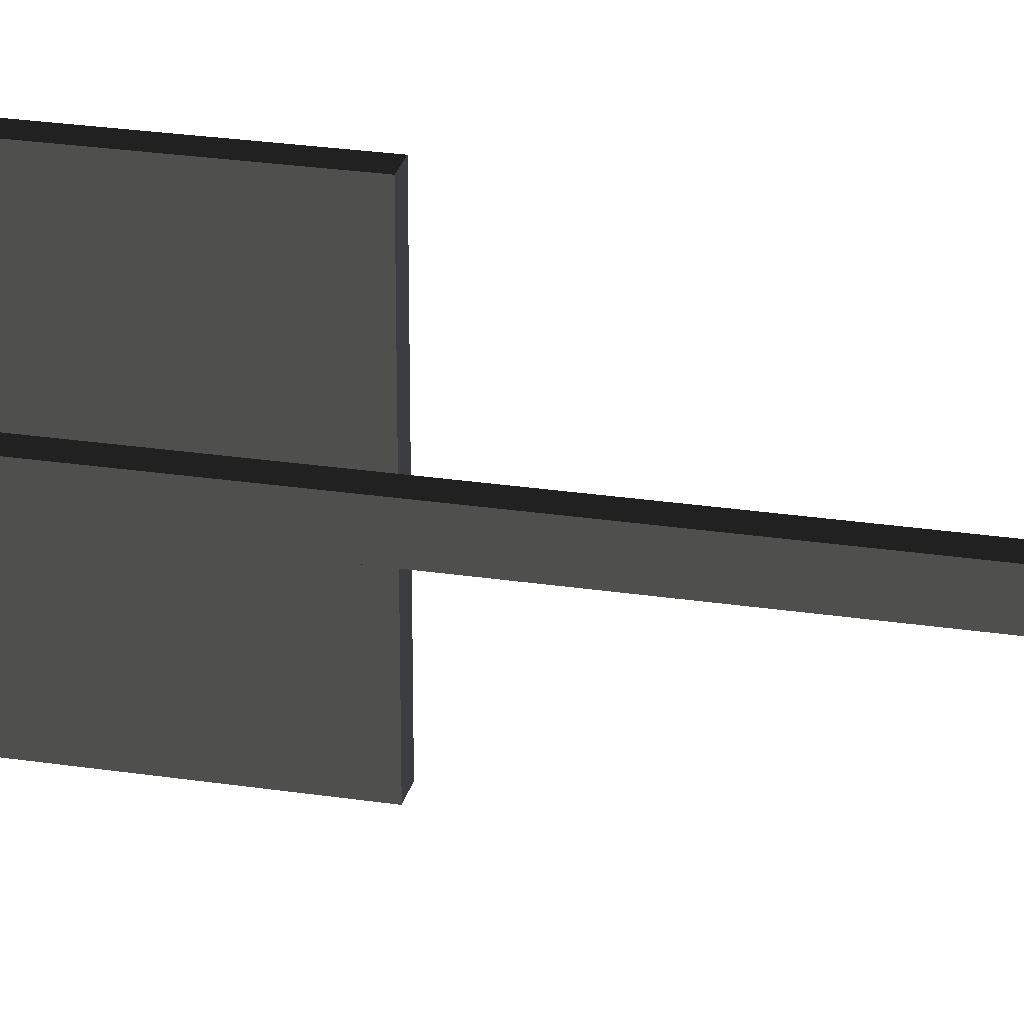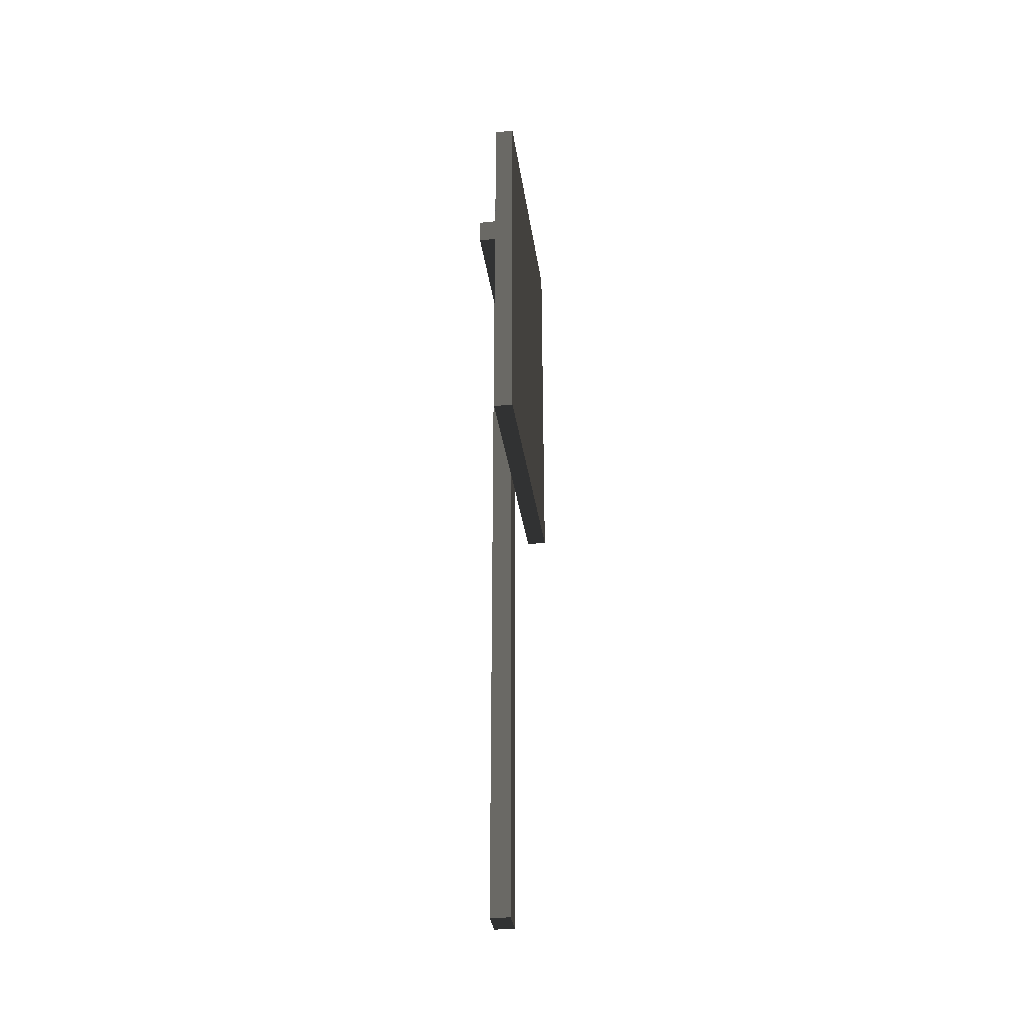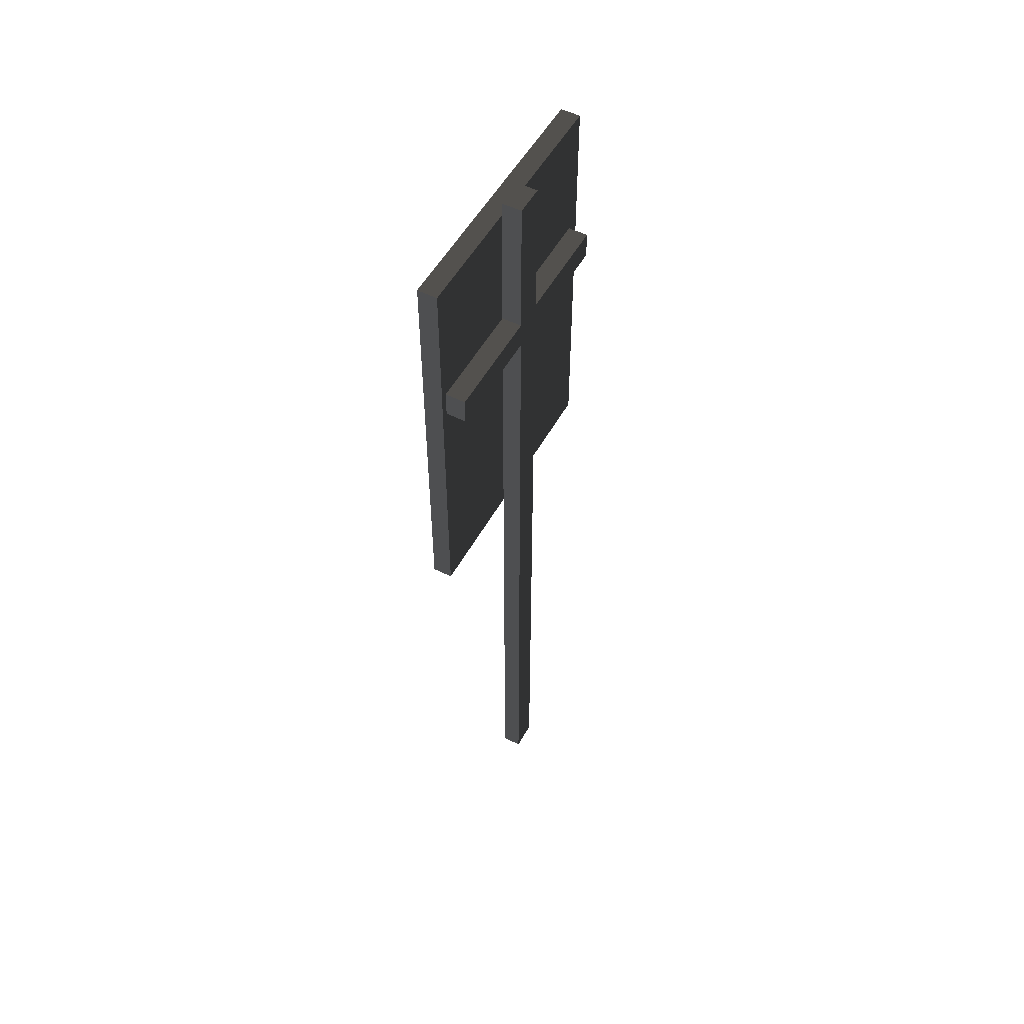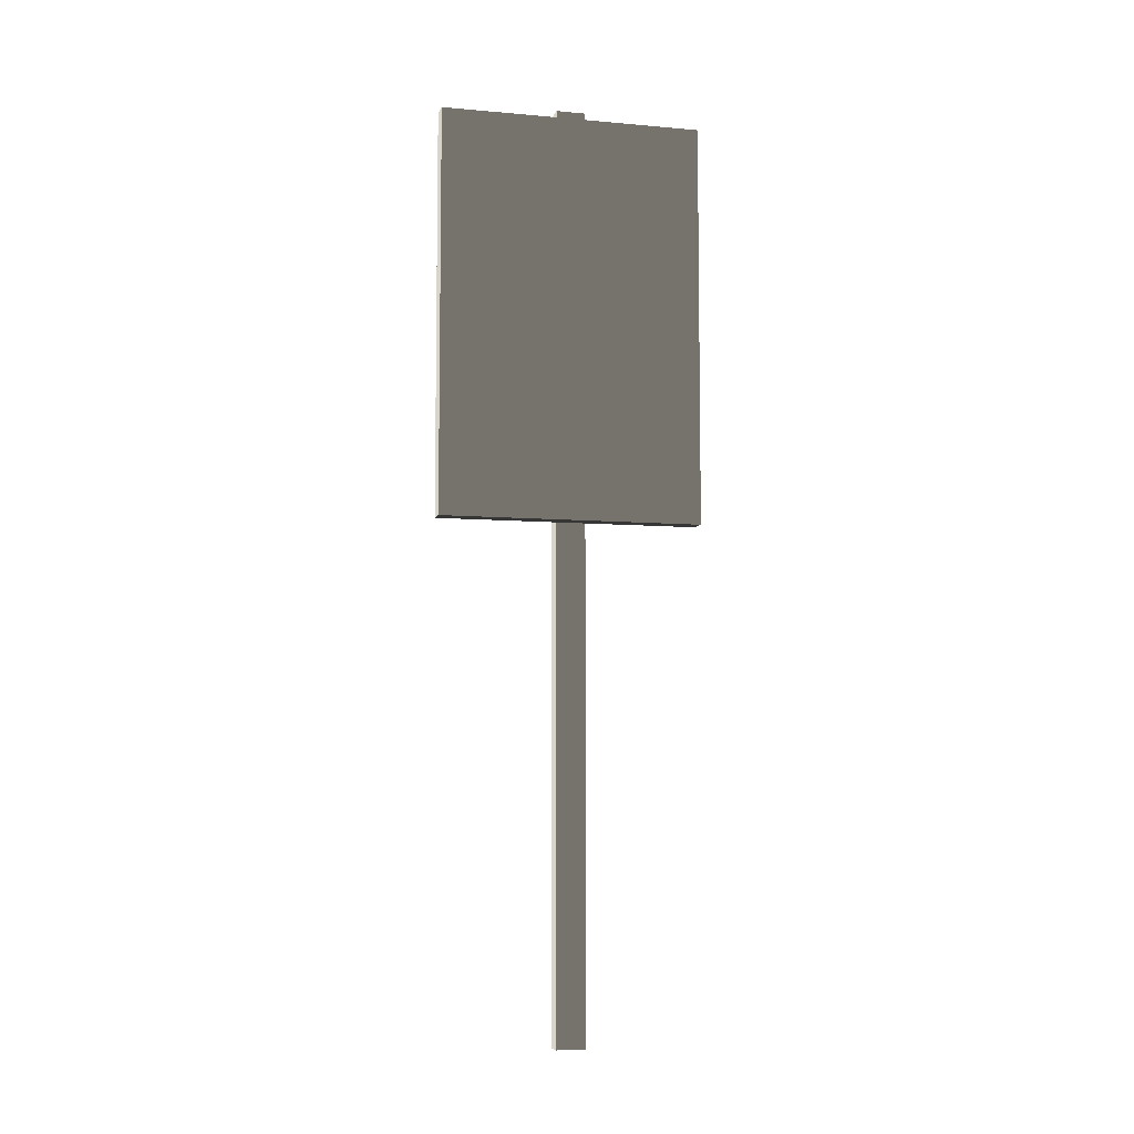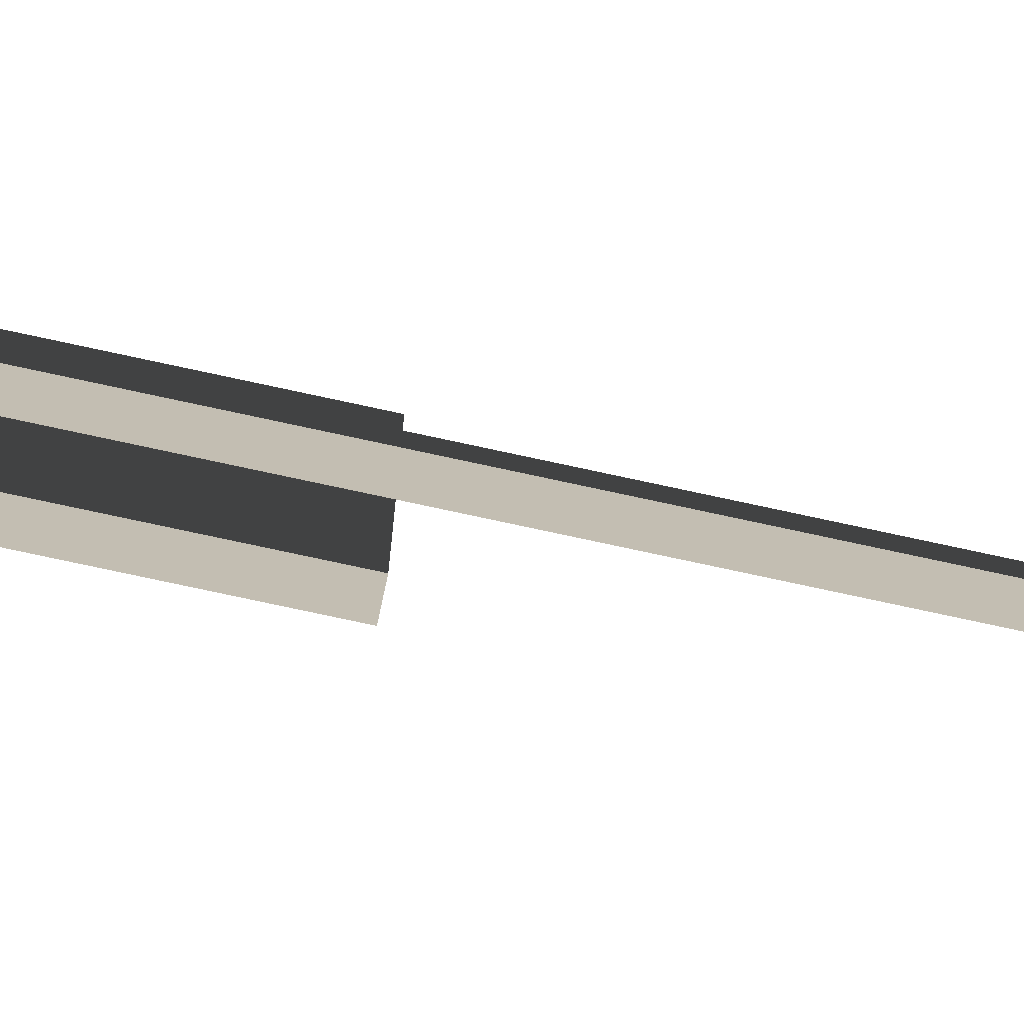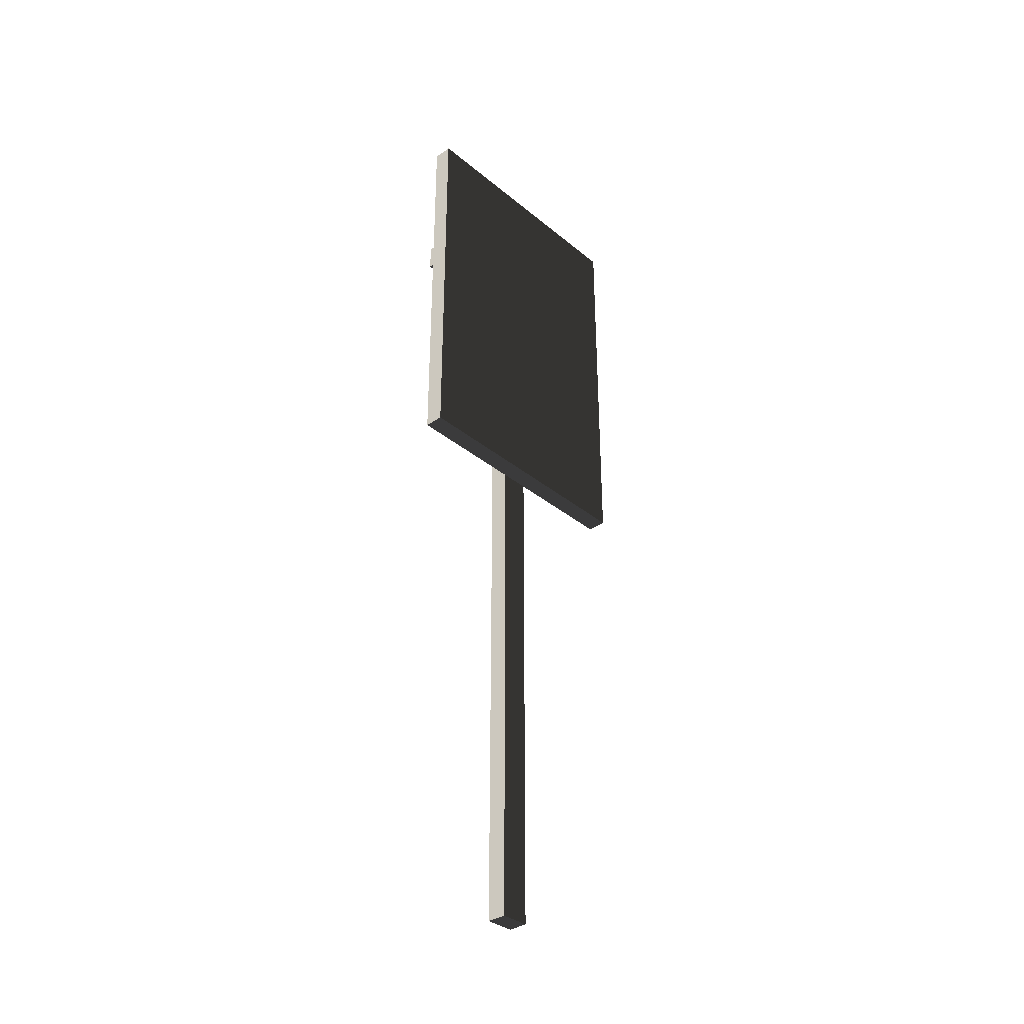
<metadata>
{"format":"obj","ext":"obj","renderer":"f3d","projection":"perspective","resolution":1024,"background":"white","views":[{"elev":26.7,"azim":103.2,"up":"+Y"},{"elev":-34.3,"azim":-171.8,"up":"+Z"},{"elev":52.8,"azim":28.3,"up":"+Z"},{"elev":-6.9,"azim":-104.3,"up":"+Z"},{"elev":-76.8,"azim":77.8,"up":"+Y"},{"elev":-35.1,"azim":-137.3,"up":"+Z"}]}
</metadata>
<code>
v -0.0275 -0.3763 1.078e-06
v 0.0275 -0.3763 1.085e-06
v 0.0275 -0.05284 1.041e-06
v -0.0275 -0.05284 1.034e-06
v 0.0275 0.03094 1.029e-06
v -0.0275 0.03094 1.023e-06
v 0.0275 0.3762 9.825e-07
v -0.0275 0.3762 9.761e-07
v -0.0275 0.3762 1.155
v 0.0275 0.3762 1.155
v 0.0275 0.03094 1.155
v 0.0275 -0.05284 1.155
v 0.0275 -0.3763 1.155
v -0.0275 -0.3763 1.155
v 0.0275 -0.3763 0.385
v 0.0275 -0.3763 1.085e-06
v -0.0275 -0.3763 1.078e-06
v -0.0275 -0.3763 1.155
v 0.0275 -0.3763 0.77
v 0.0275 -0.3763 1.155
v 0.0275 -0.05284 1.041e-06
v 0.0275 -0.3763 1.085e-06
v 0.0275 -0.3763 0.385
v 0.0275 -0.3763 0.77
v 0.0275 -0.3763 1.155
v 0.0275 -0.05284 1.155
v 0.0275 -0.05284 0.7115
v 0.0275 -0.05284 1.155
v 0.0275 -0.05284 0.787
v 0.0275 -0.05284 0.7115
v 0.0275 0.3762 9.825e-07
v 0.0275 0.03094 1.029e-06
v 0.0275 0.03094 0.7115
v 0.0275 0.03094 0.7889
v 0.0275 0.03094 1.155
v 0.0275 0.3762 1.155
v 0.0275 0.3762 0.385
v 0.0275 0.3762 1.155
v 0.0275 0.3762 0.77
v 0.0275 0.3762 0.385
v -0.0275 0.3762 1.155
v -0.0275 0.3762 9.761e-07
v 0.0275 0.3762 9.825e-07
v 0.0275 0.3762 0.385
v 0.0275 0.3762 0.77
v 0.0275 0.3762 1.155
v -0.0275 0.3762 1.155
v -0.0275 -0.3763 1.155
v -0.0275 -0.3763 1.078e-06
v -0.0275 -0.05284 1.034e-06
v -0.0275 0.03094 1.023e-06
v -0.0275 0.3762 9.761e-07
v 0.0275 -0.05284 -1.445
v 0.08355 -0.05284 -1.445
v 0.08355 0.03094 -1.445
v 0.0275 0.03094 -1.445
v 0.0275 0.3352 0.7115
v 0.08355 0.3352 0.7115
v 0.08355 0.3352 0.7889
v 0.0275 0.3352 0.7889
v 0.0275 0.03094 1.195
v 0.08355 0.03094 1.195
v 0.08355 -0.05284 1.195
v 0.0275 -0.05284 1.195
v 0.0275 -0.3571 0.787
v 0.08355 -0.3571 0.787
v 0.08355 -0.3571 0.7115
v 0.0275 -0.3571 0.7115
v 0.0275 -0.05284 1.041e-06
v 0.0275 -0.05284 -1.445
v 0.0275 0.03094 -1.445
v 0.0275 0.03094 1.029e-06
v 0.0275 0.03094 1.029e-06
v 0.0275 0.03094 -1.445
v 0.08355 0.03094 -1.445
v 0.08355 0.03094 0.7115
v 0.0275 0.03094 0.7115
v 0.08355 0.03094 -1.445
v 0.08355 -0.05284 -1.445
v 0.08355 -0.05284 0.7115
v 0.08355 -0.05284 0.787
v 0.08355 -0.05284 1.195
v 0.08355 0.03094 1.195
v 0.08355 0.03094 1.195
v 0.08355 0.03094 0.7115
v 0.08355 0.03094 -1.445
v 0.08355 0.03094 1.195
v 0.08355 0.03094 0.7889
v 0.08355 0.03094 0.7115
v 0.08355 -0.05284 0.7115
v 0.08355 -0.05284 -1.445
v 0.0275 -0.05284 -1.445
v 0.0275 -0.05284 1.041e-06
v 0.0275 -0.05284 0.7115
v 0.0275 0.03094 1.155
v 0.0275 0.03094 1.195
v 0.0275 -0.05284 1.195
v 0.0275 -0.05284 1.155
v 0.08355 -0.05284 1.195
v 0.08355 -0.05284 0.787
v 0.0275 -0.05284 0.787
v 0.0275 -0.05284 1.155
v 0.0275 -0.05284 1.195
v 0.0275 0.03094 1.155
v 0.0275 0.03094 0.7889
v 0.08355 0.03094 0.7889
v 0.08355 0.03094 1.195
v 0.0275 0.03094 1.195
v 0.0275 0.03094 0.7115
v 0.0275 0.3352 0.7115
v 0.0275 0.3352 0.7889
v 0.0275 0.03094 0.7889
v 0.0275 0.03094 0.7889
v 0.0275 0.3352 0.7889
v 0.08355 0.3352 0.7889
v 0.08355 0.03094 0.7889
v 0.08355 0.03094 0.7889
v 0.08355 0.3352 0.7889
v 0.08355 0.3352 0.7115
v 0.08355 0.03094 0.7115
v 0.08355 0.03094 0.7115
v 0.08355 0.3352 0.7115
v 0.0275 0.3352 0.7115
v 0.0275 0.03094 0.7115
v 0.0275 -0.05284 0.787
v 0.0275 -0.3571 0.787
v 0.0275 -0.3571 0.7115
v 0.0275 -0.05284 0.7115
v 0.0275 -0.05284 0.7115
v 0.0275 -0.3571 0.7115
v 0.08355 -0.3571 0.7115
v 0.08355 -0.05284 0.7115
v 0.08355 -0.05284 0.7115
v 0.08355 -0.3571 0.7115
v 0.08355 -0.3571 0.787
v 0.08355 -0.05284 0.787
v 0.08355 -0.05284 0.787
v 0.08355 -0.3571 0.787
v 0.0275 -0.3571 0.787
v 0.0275 -0.05284 0.787
g sign7_10122_1354
f 1 3 2
f 1 4 3
f 4 5 3
f 4 6 5
f 6 7 5
f 6 8 7
f 9 11 10
f 11 9 12
f 12 9 13
f 13 9 14
f 15 17 16
f 17 15 18
f 18 15 19
f 18 19 20
f 21 23 22
f 23 21 24
f 24 21 25
f 25 21 26
f 26 21 27
f 28 30 29
f 31 33 32
f 33 31 34
f 34 31 35
f 35 31 36
f 36 31 37
f 38 40 39
f 41 43 42
f 43 41 44
f 44 41 45
f 45 41 46
f 47 49 48
f 49 47 50
f 50 47 51
f 51 47 52
f 53 55 54
f 53 56 55
f 57 59 58
f 57 60 59
f 61 63 62
f 61 64 63
f 65 67 66
f 65 68 67
f 69 71 70
f 69 72 71
f 73 75 74
f 75 73 76
f 76 73 77
f 78 80 79
f 80 78 81
f 81 78 82
f 82 78 83
f 84 86 85
f 87 89 88
f 90 92 91
f 92 90 93
f 93 90 94
f 95 97 96
f 95 98 97
f 99 101 100
f 101 99 102
f 102 99 103
f 104 106 105
f 106 104 107
f 107 104 108
f 109 111 110
f 109 112 111
f 113 115 114
f 113 116 115
f 117 119 118
f 117 120 119
f 121 123 122
f 121 124 123
f 125 127 126
f 125 128 127
f 129 131 130
f 129 132 131
f 133 135 134
f 133 136 135
f 137 139 138
f 137 140 139

</code>
